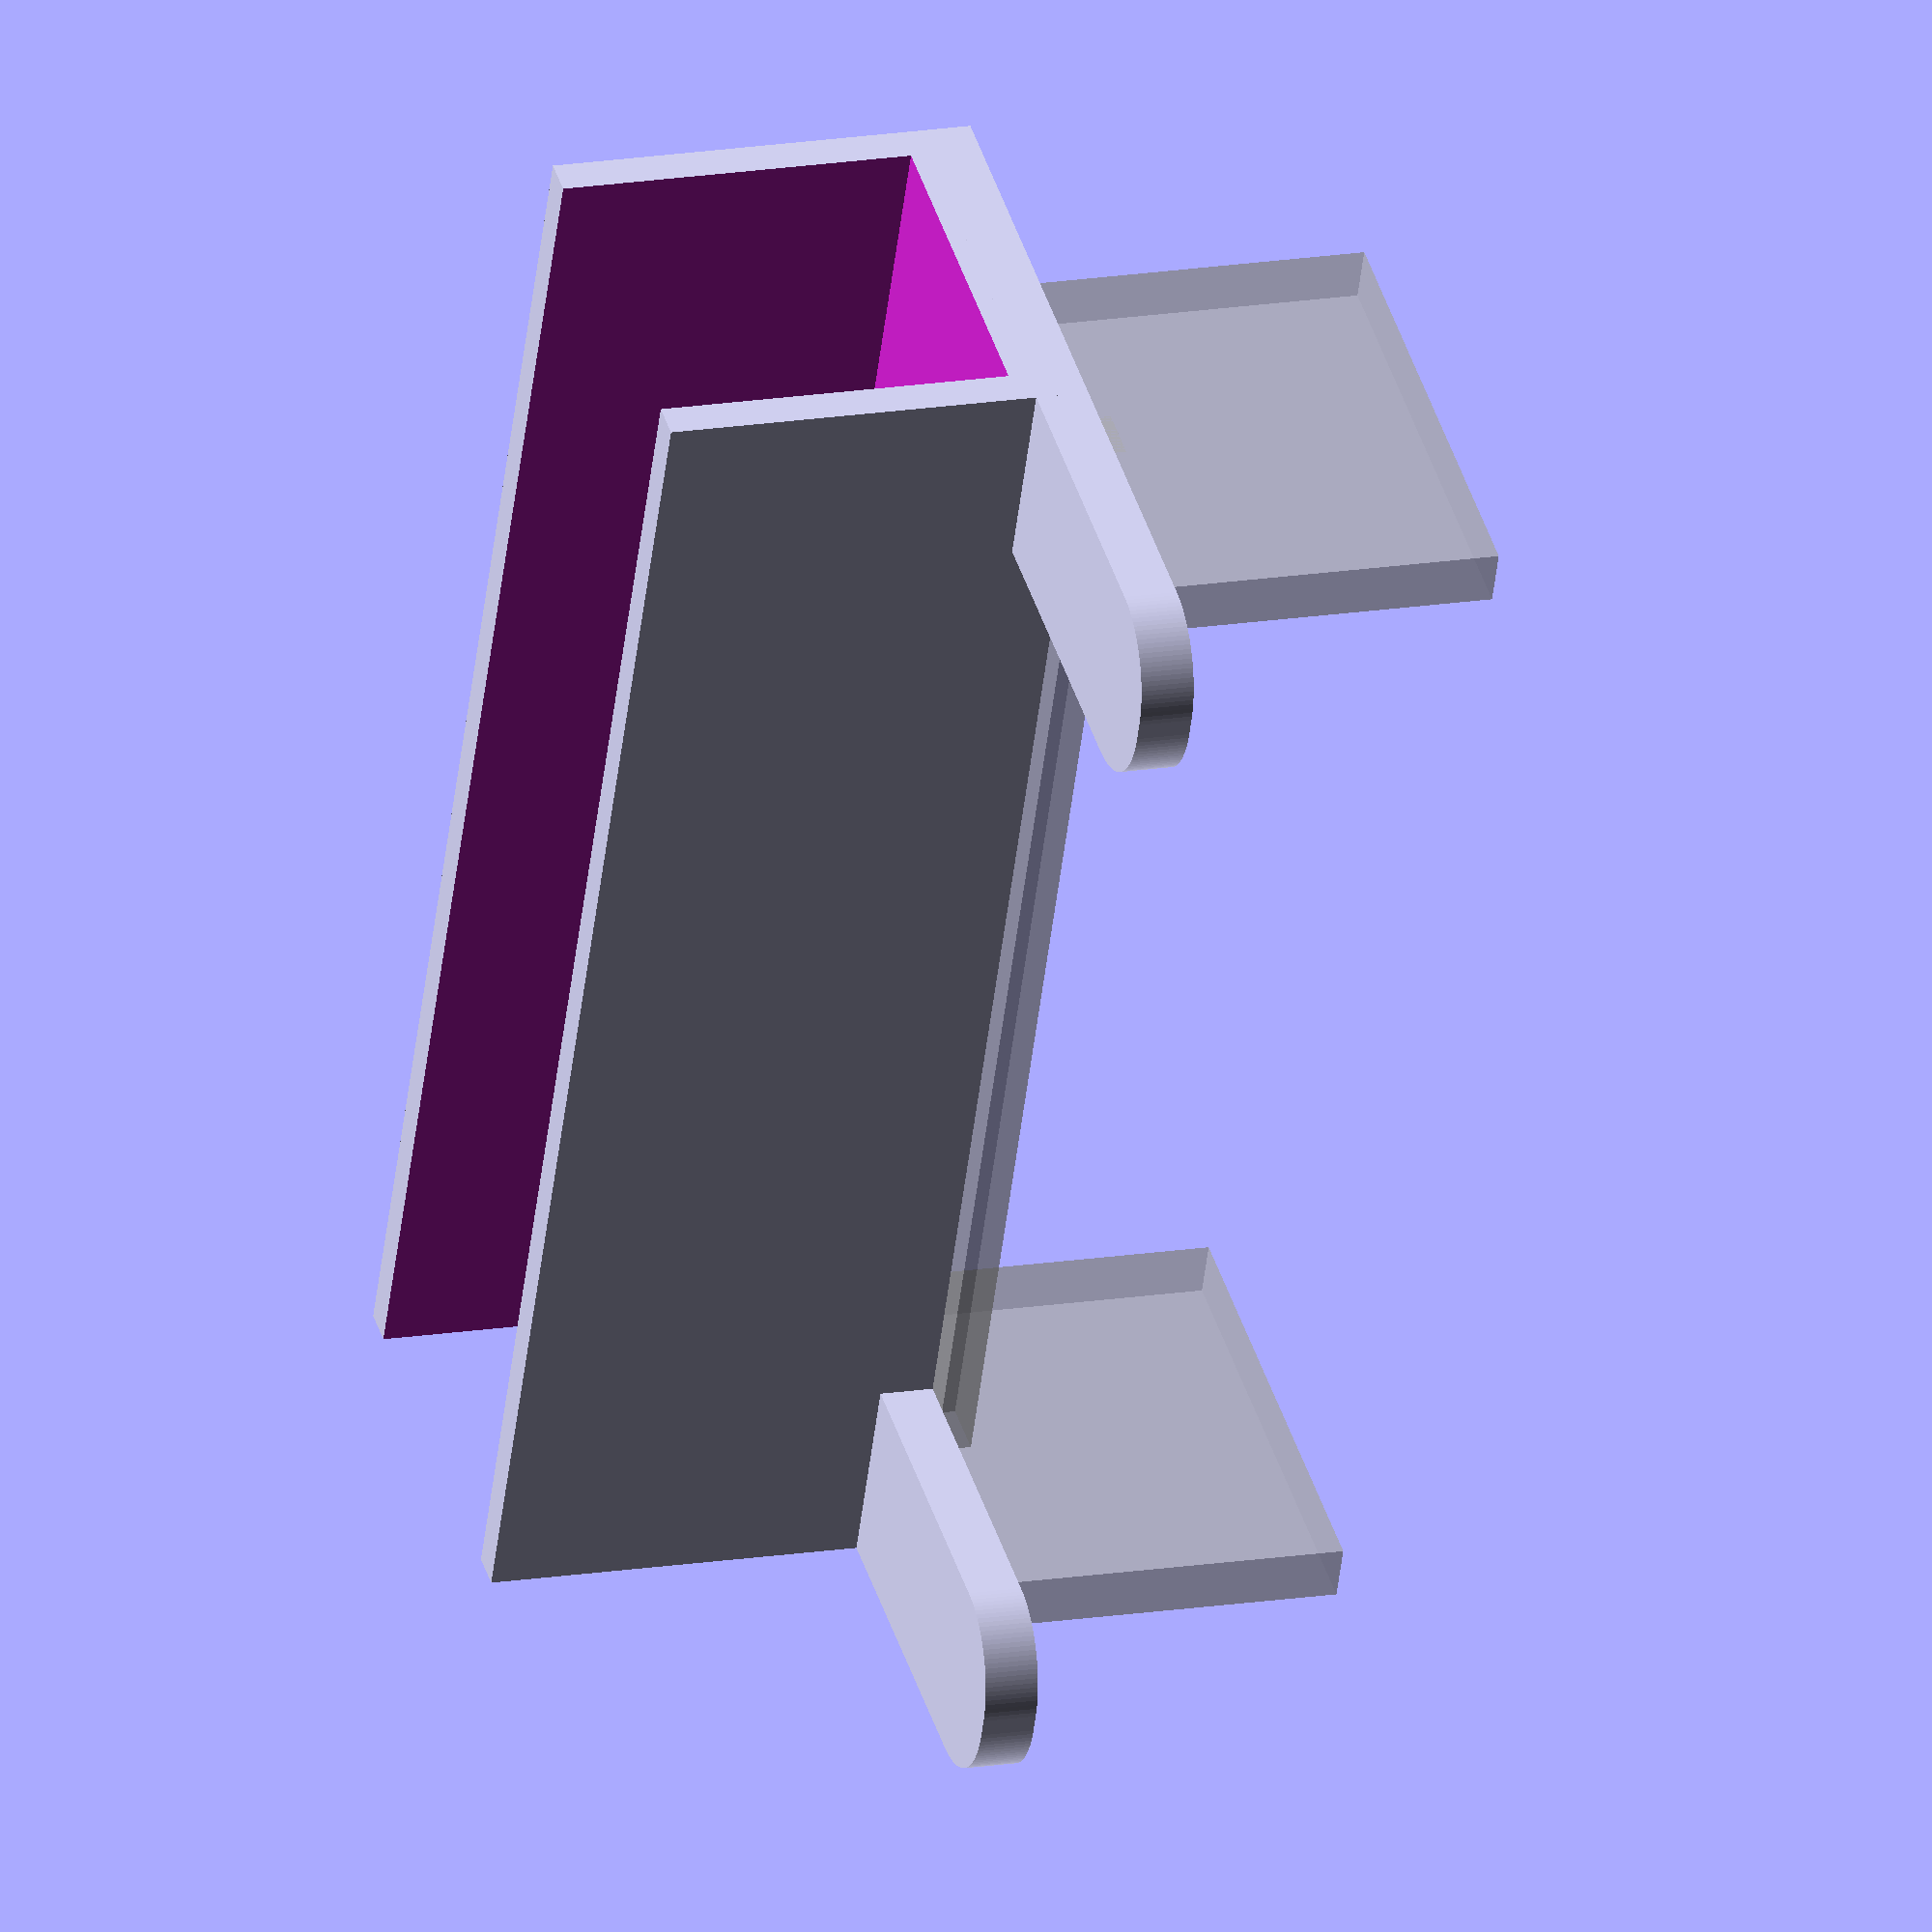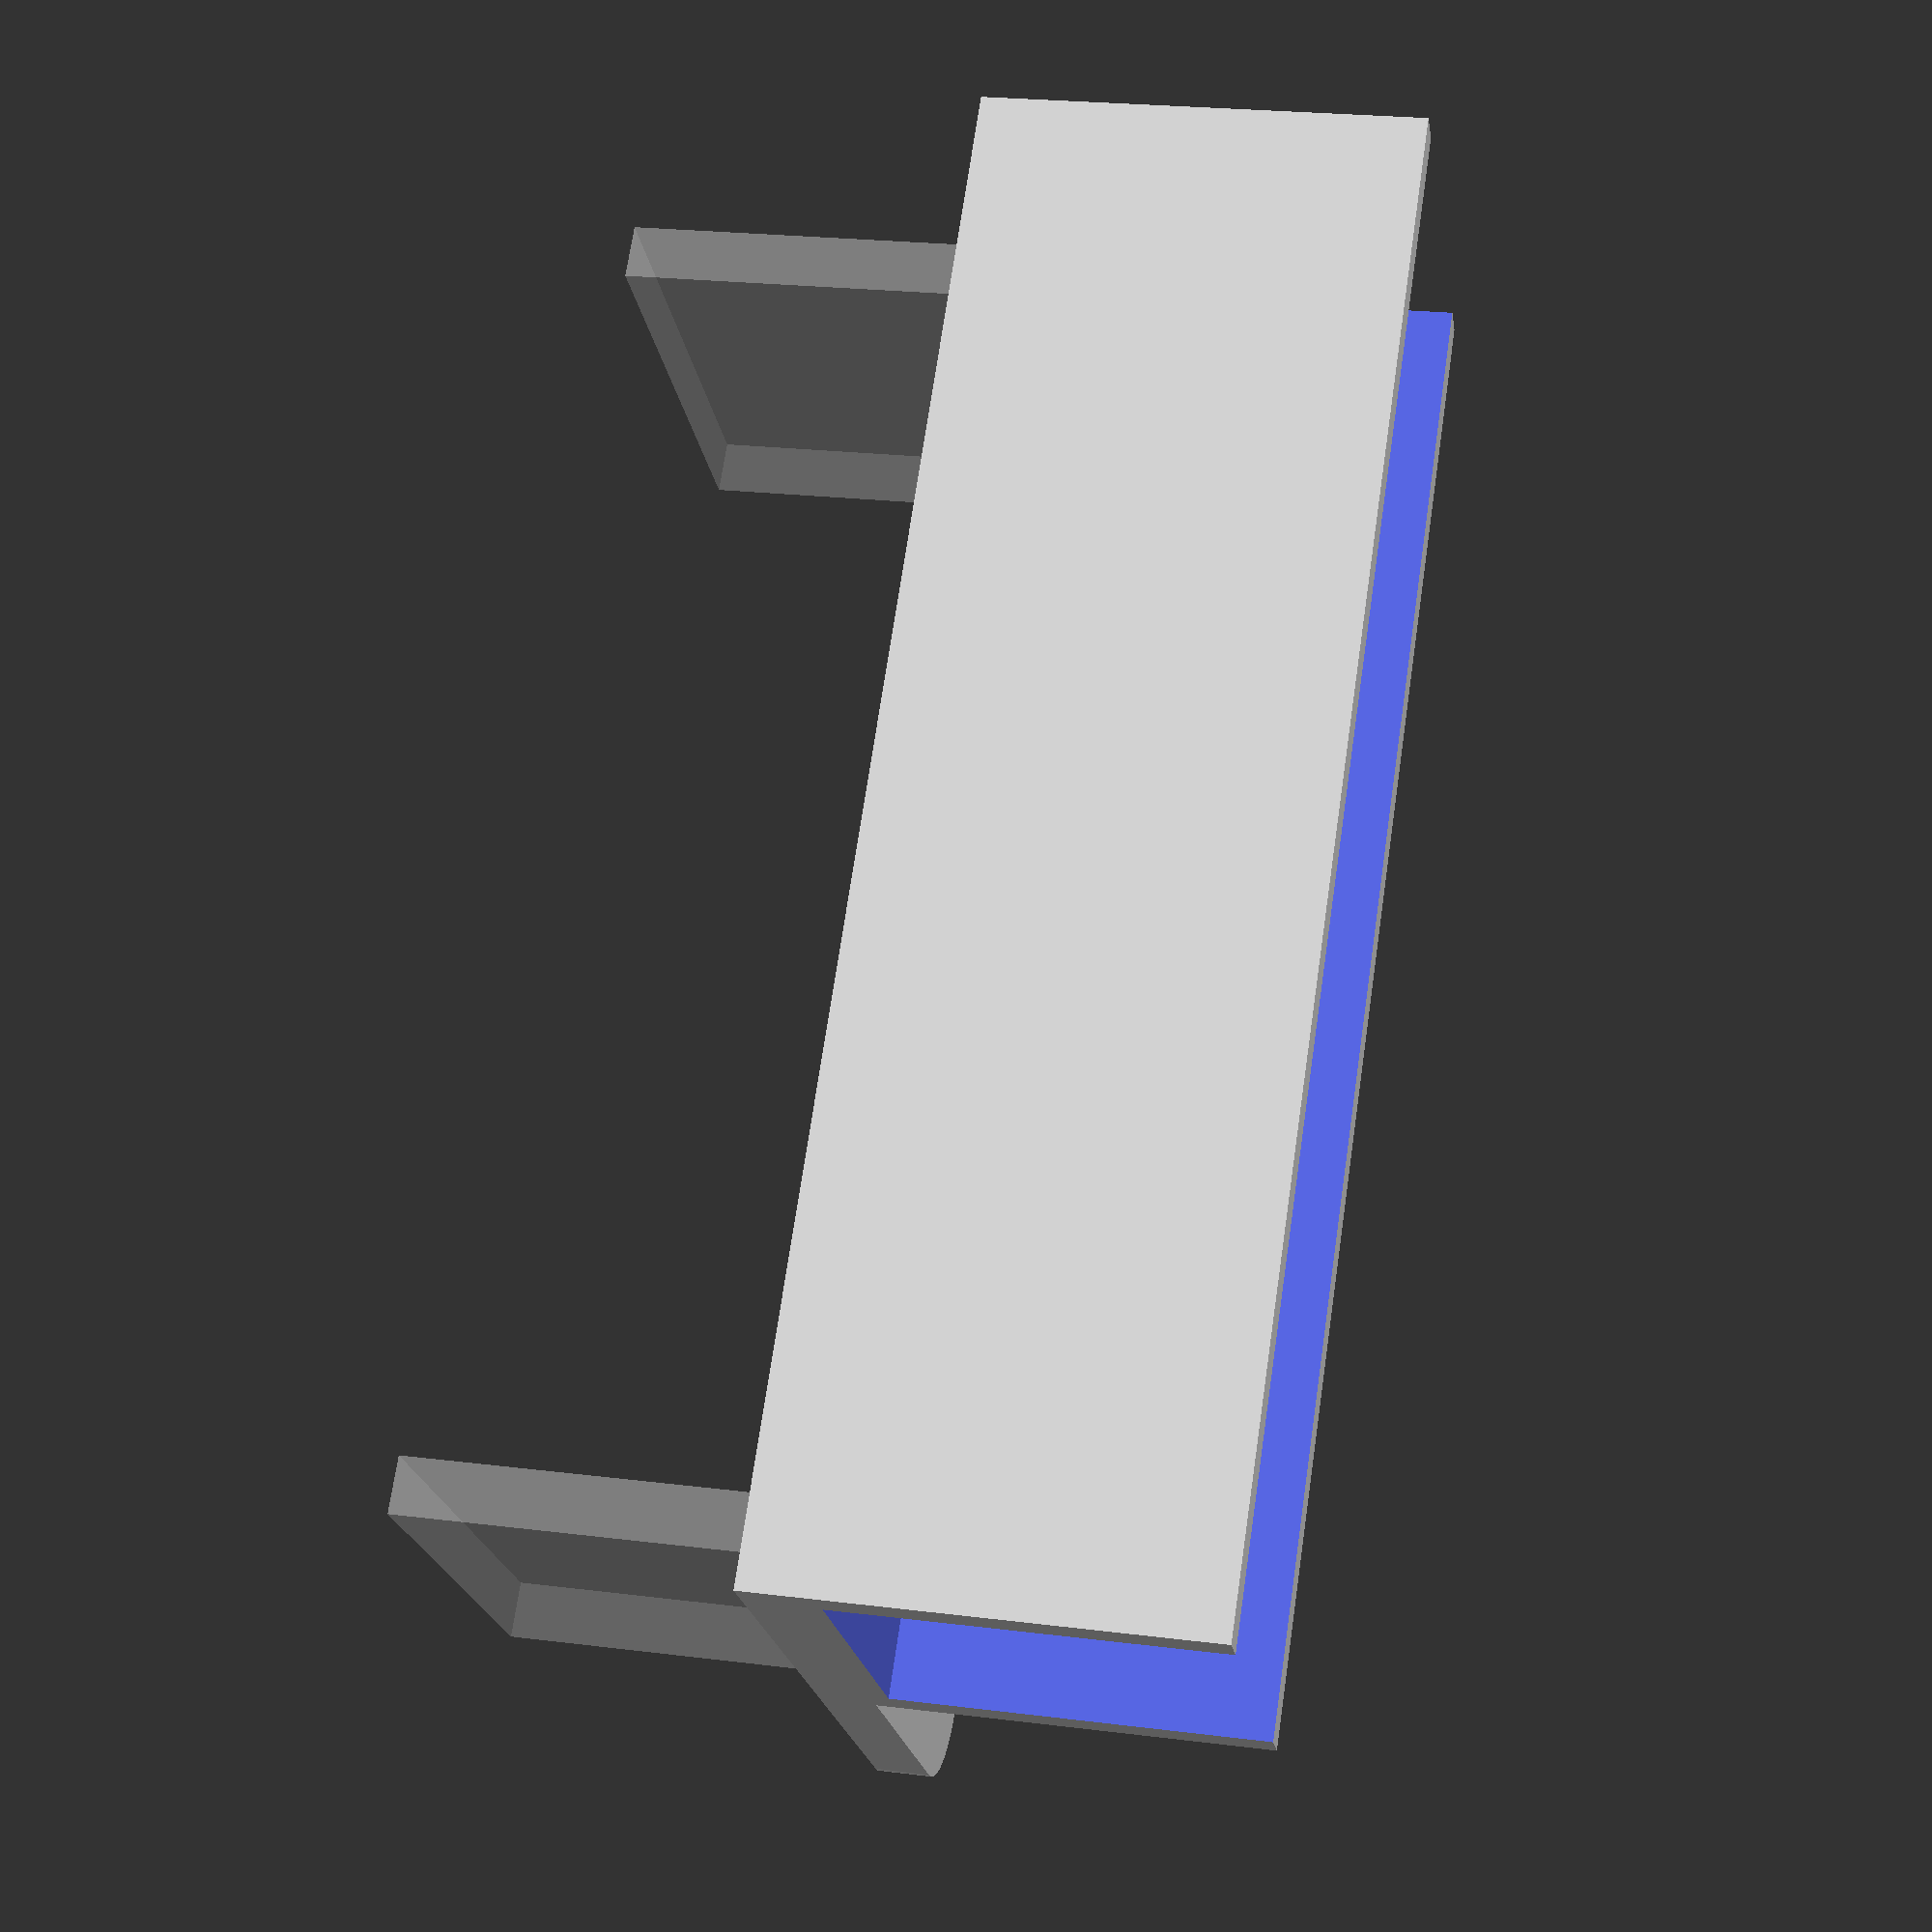
<openscad>
eps = 0.01;
spacing = 4;
size = [74.1+2*spacing, 32.2+2*spacing];
rounding = 5;

module holder_()
{
  z=2;
  x=74.1;
  y=32.2;
  w=3.08;
  for(dx=[0, x-w])
    translate([dx,0,0])
    {
      cube([w, y, z]);
      translate(6*[0, 1/2, 0])
        cube([w, y-6, z+20]);
    }
  translate([0, y/2-w/2, z])
    cube([x, w, z]);
}

module holder_space_()
{
  space=2;
  z=2-0.5;
  x=74.1;
  y=32.2+2*space;
  w=3.08+2*space;
  for(dx=[0, x-w+2*space])
    translate([dx, 0, 0])
      cube([w, y, z]);
}

module main_block_()
{
  // desk mount
  difference()
  {
    cube([size[0], 19+2*2, 20+4]);
    translate([-eps, 2, 4])
      cube([size[0]+2*eps, 19, 20+1]);
  }
  // main surface
  for(i=[0, size[0]-rounding*2-1])
    translate([i, 0, 0])
      hull()
      {
        cube([2*rounding+1, 1, 3]);
        for(j=[0, 1])
          translate(spacing*[1,0,0] + [j+1, size[1], 0])
            cylinder(r=rounding, h=3, $fn=120);
      }
}


module holder()
{
  difference()
  {
    main_block_();
    translate([2, spacing, 0])
      #holder_space_();
    translate(2*[1, 1, 0] + [size[0]-spacing-2, spacing, 1.5])
      rotate([0, 180, 0])
        %holder_();
  }
}

holder();

</openscad>
<views>
elev=162.7 azim=293.1 roll=107.8 proj=o view=wireframe
elev=157.2 azim=313.7 roll=257.9 proj=p view=solid
</views>
